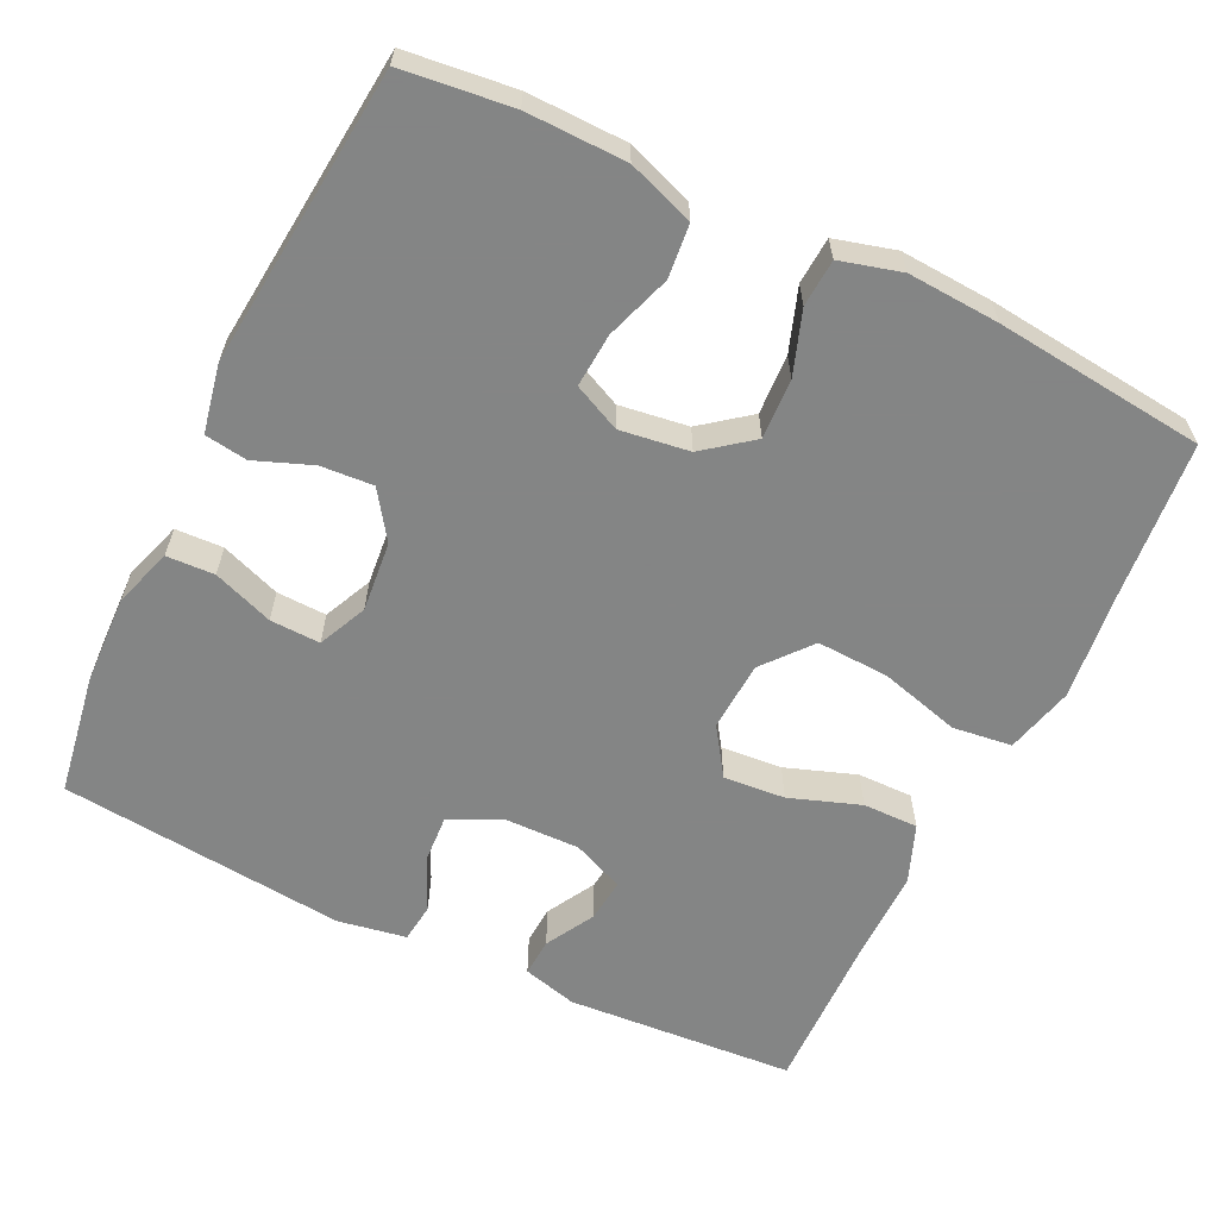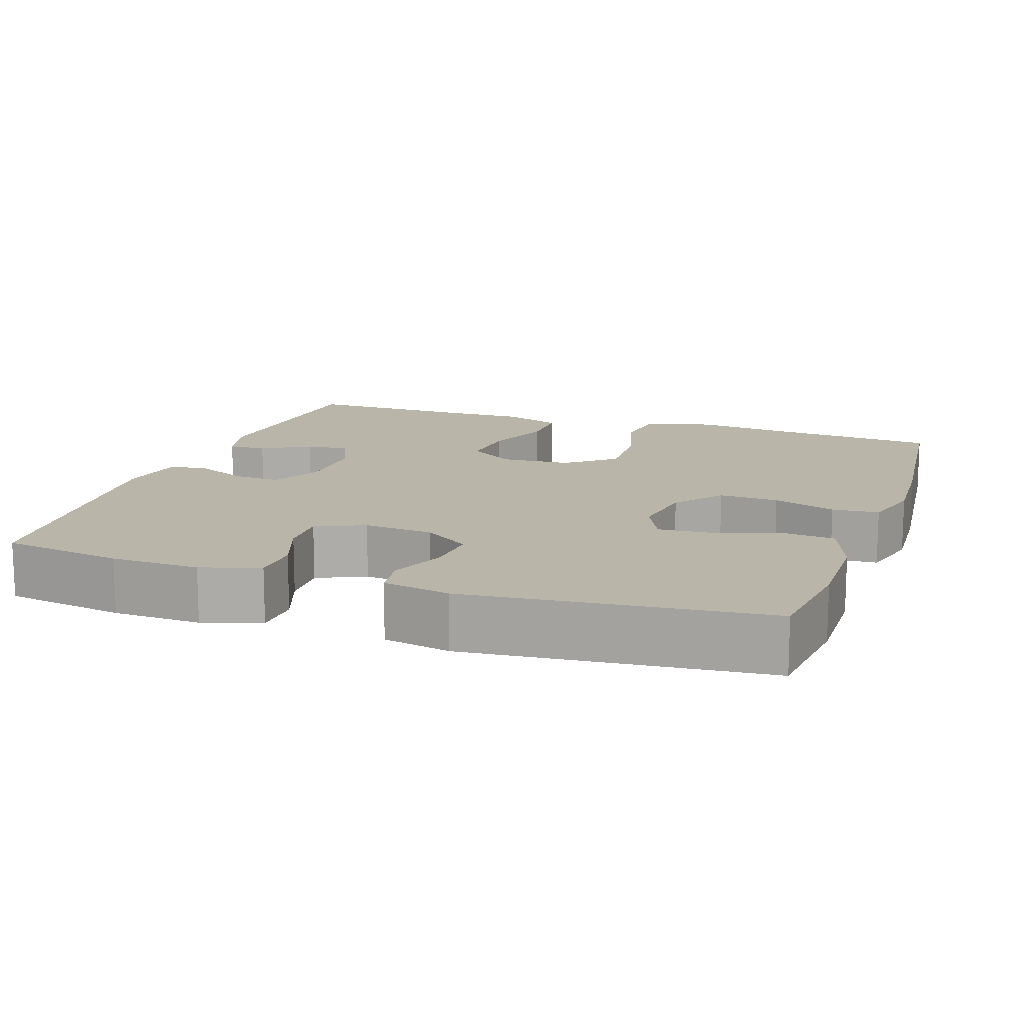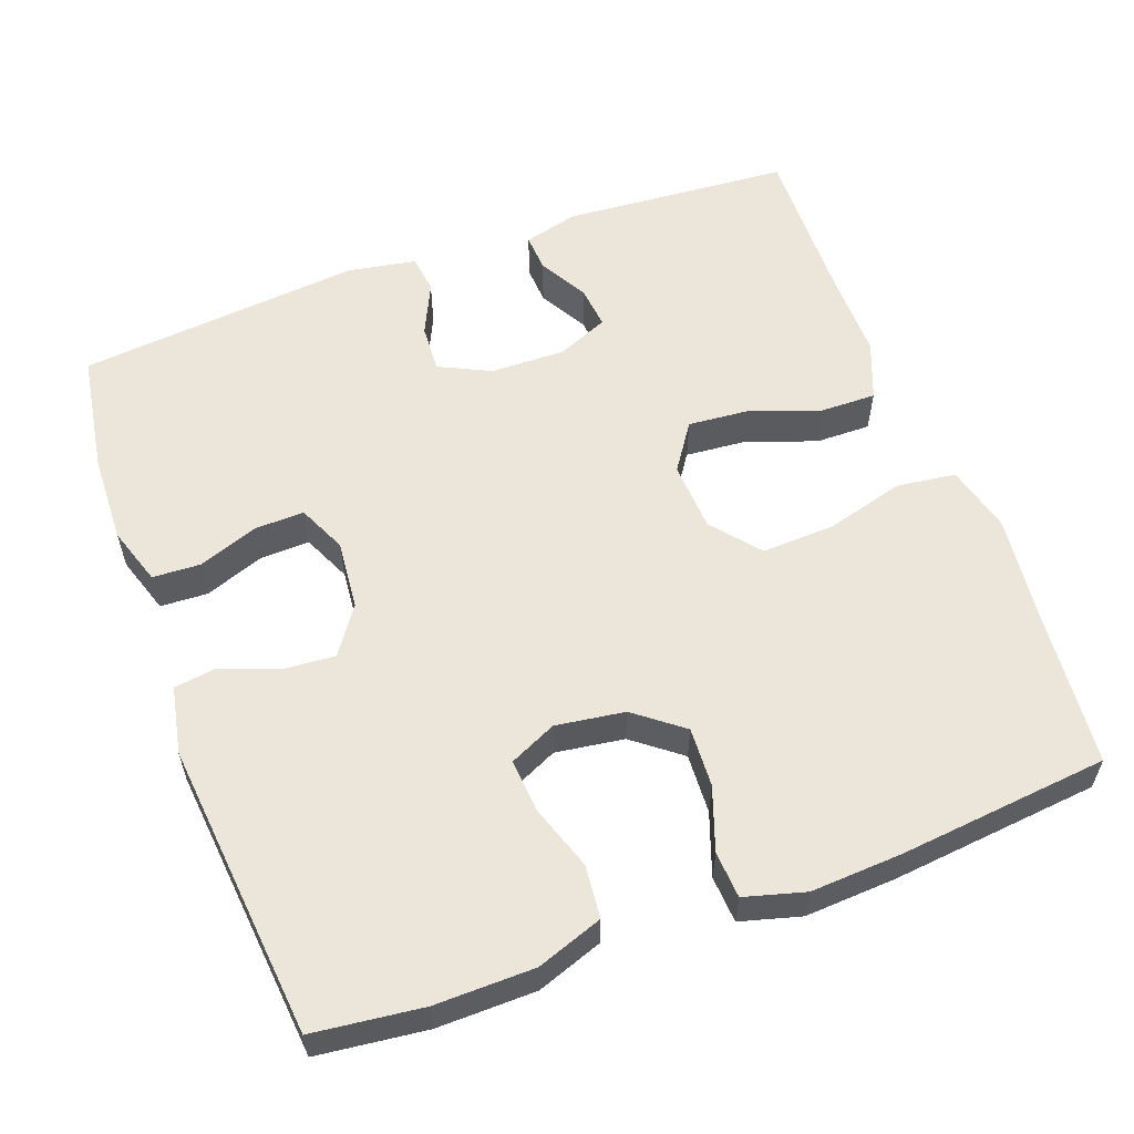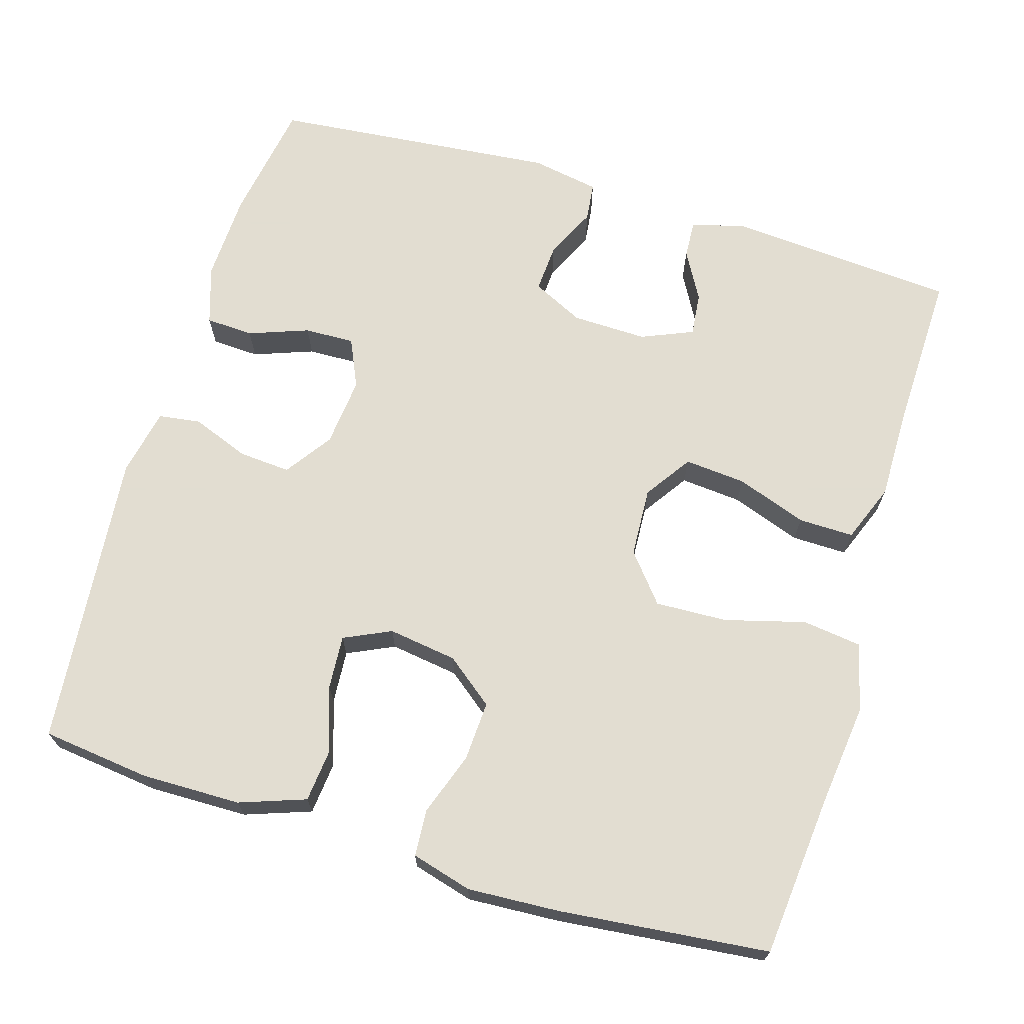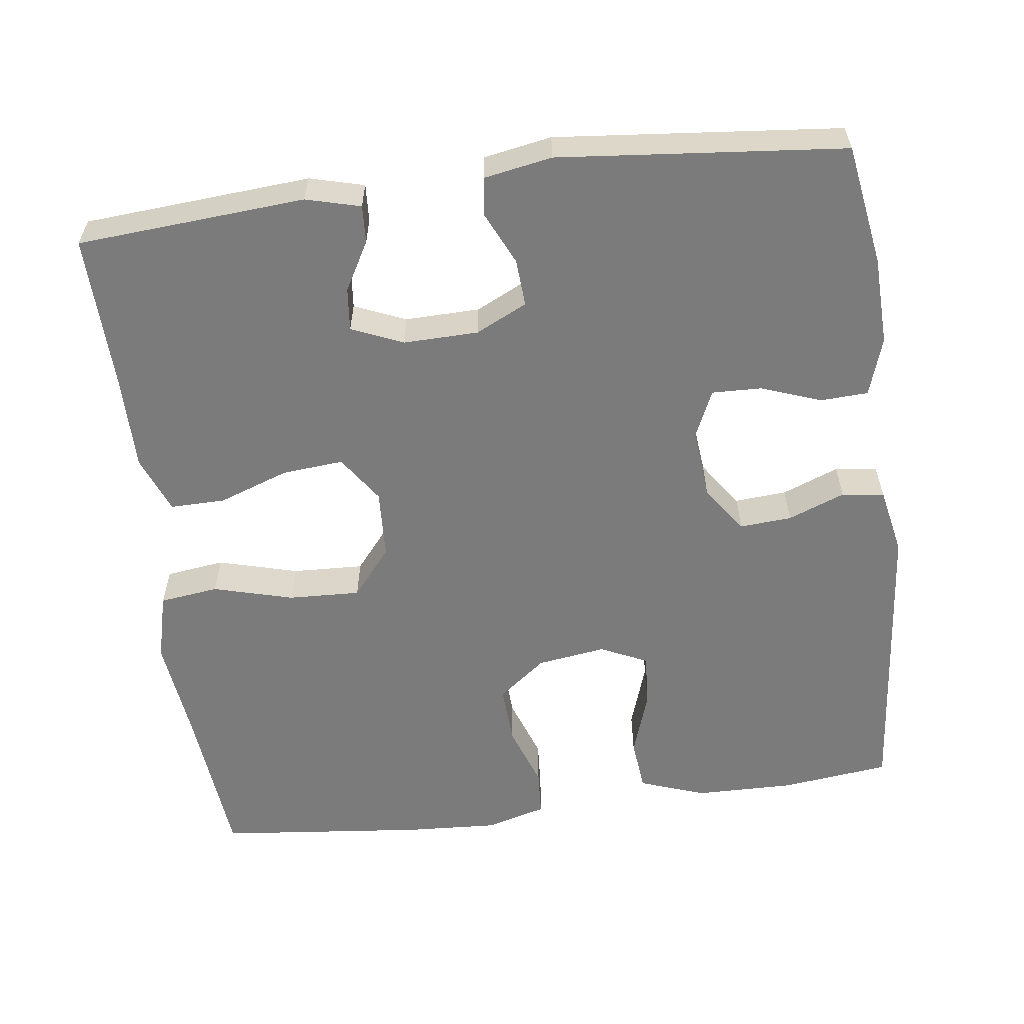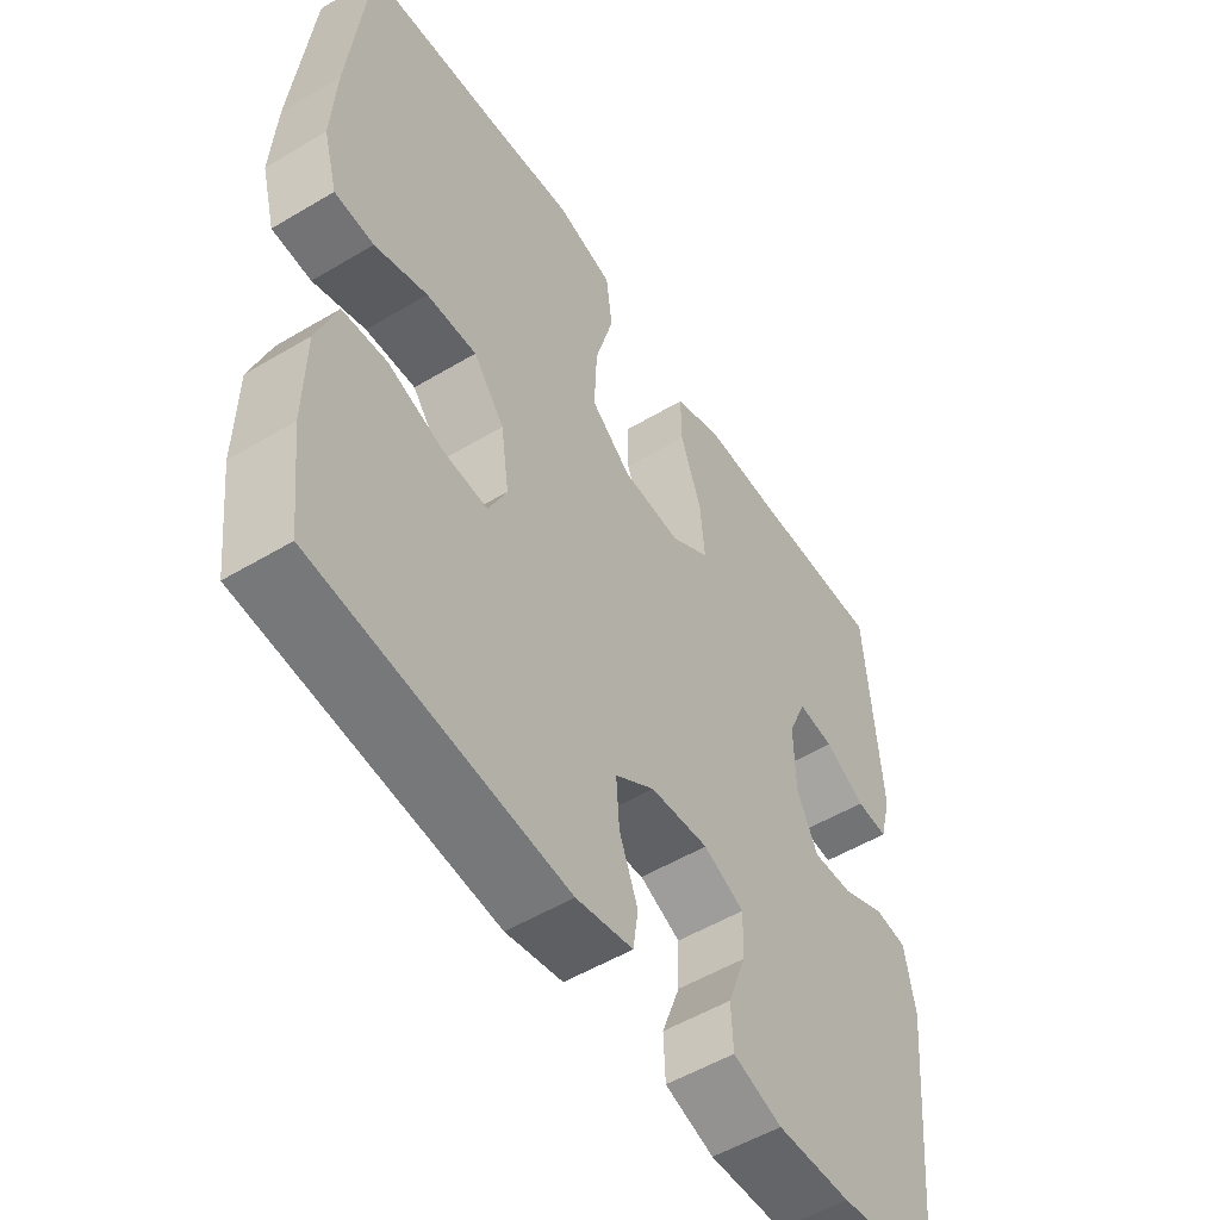
<metadata>
{"format":"obj","ext":"obj","renderer":"f3d","projection":"perspective","resolution":1024,"background":"white","views":[{"elev":-61.6,"azim":-115.9,"up":"+Y"},{"elev":13.7,"azim":-161.0,"up":"+Y"},{"elev":57.6,"azim":-110.2,"up":"+Y"},{"elev":68.6,"azim":-73.1,"up":"+Y"},{"elev":-58.5,"azim":97.5,"up":"+Y"},{"elev":-53.1,"azim":-57.4,"up":"+Z"}]}
</metadata>
<code>
v -0.5 0.07 0.5
v -0.287 0.07 0.52
v -0.151 0.07 0.536
v -0.061 0.07 0.513
v -0.051 0.07 0.435
v -0.08 0.07 0.329
v -0.084 0.07 0.234
v -0.021 0.07 0.182
v 0.071 0.07 0.177
v 0.133 0.07 0.219
v 0.126 0.07 0.3
v 0.093 0.07 0.393
v 0.092 0.07 0.466
v 0.169 0.07 0.496
v 0.288 0.07 0.495
v 0.5 0.07 0.5
v 0.522 0.07 0.199
v 0.503 0.07 0.127
v 0.453 0.07 0.13
v 0.389 0.07 0.166
v 0.332 0.07 0.172
v 0.303 0.07 0.104
v 0.305 0.07 0.005
v 0.338 0.07 -0.063
v 0.401 0.07 -0.059
v 0.47 0.07 -0.027
v 0.521 0.07 -0.033
v 0.537 0.07 -0.123
v 0.5 0.07 -0.5
v 0.34 0.07 -0.526
v 0.223 0.07 -0.53
v 0.146 0.07 -0.505
v 0.143 0.07 -0.442
v 0.172 0.07 -0.363
v 0.174 0.07 -0.297
v 0.11 0.07 -0.268
v 0.018 0.07 -0.277
v -0.044 0.07 -0.32
v -0.039 0.07 -0.389
v -0.01 0.07 -0.464
v -0.018 0.07 -0.52
v -0.107 0.07 -0.538
v -0.5 0.07 -0.5
v -0.517 0.07 -0.356
v -0.515 0.07 -0.225
v -0.484 0.07 -0.138
v -0.414 0.07 -0.131
v -0.328 0.07 -0.16
v -0.257 0.07 -0.165
v -0.228 0.07 -0.103
v -0.241 0.07 -0.012
v -0.29 0.07 0.051
v -0.369 0.07 0.047
v -0.452 0.07 0.018
v -0.514 0.07 0.022
v -0.536 0.07 0.102
v -0.529 0.07 0.223
v -0.5 0 0.5
v -0.287 0 0.52
v -0.151 0 0.536
v -0.061 0 0.513
v -0.051 0 0.435
v -0.08 0 0.329
v -0.084 0 0.234
v -0.021 0 0.182
v 0.071 0 0.177
v 0.133 0 0.219
v 0.126 0 0.3
v 0.093 0 0.393
v 0.092 0 0.466
v 0.169 0 0.496
v 0.288 0 0.495
v 0.5 0 0.5
v 0.522 0 0.199
v 0.503 0 0.127
v 0.453 0 0.13
v 0.389 0 0.166
v 0.332 0 0.172
v 0.303 0 0.104
v 0.305 0 0.005
v 0.338 0 -0.063
v 0.401 0 -0.059
v 0.47 0 -0.027
v 0.521 0 -0.033
v 0.537 0 -0.123
v 0.5 0 -0.5
v 0.34 0 -0.526
v 0.223 0 -0.53
v 0.146 0 -0.505
v 0.143 0 -0.442
v 0.172 0 -0.363
v 0.174 0 -0.297
v 0.11 0 -0.268
v 0.018 0 -0.277
v -0.044 0 -0.32
v -0.039 0 -0.389
v -0.01 0 -0.464
v -0.018 0 -0.52
v -0.107 0 -0.538
v -0.5 0 -0.5
v -0.517 0 -0.356
v -0.515 0 -0.225
v -0.484 0 -0.138
v -0.414 0 -0.131
v -0.328 0 -0.16
v -0.257 0 -0.165
v -0.228 0 -0.103
v -0.241 0 -0.012
v -0.29 0 0.051
v -0.369 0 0.047
v -0.452 0 0.018
v -0.514 0 0.022
v -0.536 0 0.102
v -0.529 0 0.223
f 57 1 2
f 56 57 2
f 55 56 2
f 54 55 2
f 53 54 2
f 4 5 6
f 3 4 6
f 2 3 6
f 53 2 6
f 52 53 6
f 51 52 6 7
f 50 51 7 8
f 49 50 8 9
f 46 47 48
f 45 46 48
f 44 45 48
f 43 44 48
f 42 43 48
f 41 42 48
f 40 41 48
f 39 40 48
f 38 39 48 49
f 49 9 10
f 38 49 10
f 37 38 10
f 32 33 34
f 31 32 34
f 30 31 34
f 29 30 34
f 28 29 34
f 27 28 34
f 26 27 34
f 25 26 34
f 24 25 34 35
f 23 24 35 36
f 18 19 20
f 17 18 20
f 16 17 20
f 15 16 20
f 15 20 21
f 14 15 21
f 13 14 21
f 12 13 21
f 11 12 21
f 10 11 21 22
f 23 36 37
f 22 23 37
f 10 22 37
f 59 58 114
f 59 114 113
f 59 113 112
f 59 112 111
f 59 111 110
f 63 62 61
f 63 61 60
f 63 60 59
f 63 59 110
f 63 110 109
f 64 63 109 108
f 65 64 108 107
f 66 65 107 106
f 105 104 103
f 105 103 102
f 105 102 101
f 105 101 100
f 105 100 99
f 105 99 98
f 105 98 97
f 105 97 96
f 106 105 96 95
f 67 66 106
f 67 106 95
f 67 95 94
f 91 90 89
f 91 89 88
f 91 88 87
f 91 87 86
f 91 86 85
f 91 85 84
f 91 84 83
f 91 83 82
f 92 91 82 81
f 93 92 81 80
f 77 76 75
f 77 75 74
f 77 74 73
f 77 73 72
f 78 77 72
f 78 72 71
f 78 71 70
f 78 70 69
f 78 69 68
f 79 78 68 67
f 94 93 80
f 94 80 79
f 94 79 67
f 1 58 59 2
f 2 59 60 3
f 3 60 61 4
f 4 61 62 5
f 5 62 63 6
f 6 63 64 7
f 7 64 65 8
f 8 65 66 9
f 9 66 67 10
f 10 67 68 11
f 11 68 69 12
f 12 69 70 13
f 13 70 71 14
f 14 71 72 15
f 15 72 73 16
f 16 73 74 17
f 17 74 75 18
f 18 75 76 19
f 19 76 77 20
f 20 77 78 21
f 21 78 79 22
f 22 79 80 23
f 23 80 81 24
f 24 81 82 25
f 25 82 83 26
f 26 83 84 27
f 27 84 85 28
f 28 85 86 29
f 29 86 87 30
f 30 87 88 31
f 31 88 89 32
f 32 89 90 33
f 33 90 91 34
f 34 91 92 35
f 35 92 93 36
f 36 93 94 37
f 37 94 95 38
f 38 95 96 39
f 39 96 97 40
f 40 97 98 41
f 41 98 99 42
f 42 99 100 43
f 43 100 101 44
f 44 101 102 45
f 45 102 103 46
f 46 103 104 47
f 47 104 105 48
f 48 105 106 49
f 49 106 107 50
f 50 107 108 51
f 51 108 109 52
f 52 109 110 53
f 53 110 111 54
f 54 111 112 55
f 55 112 113 56
f 56 113 114 57
f 57 114 58 1

</code>
